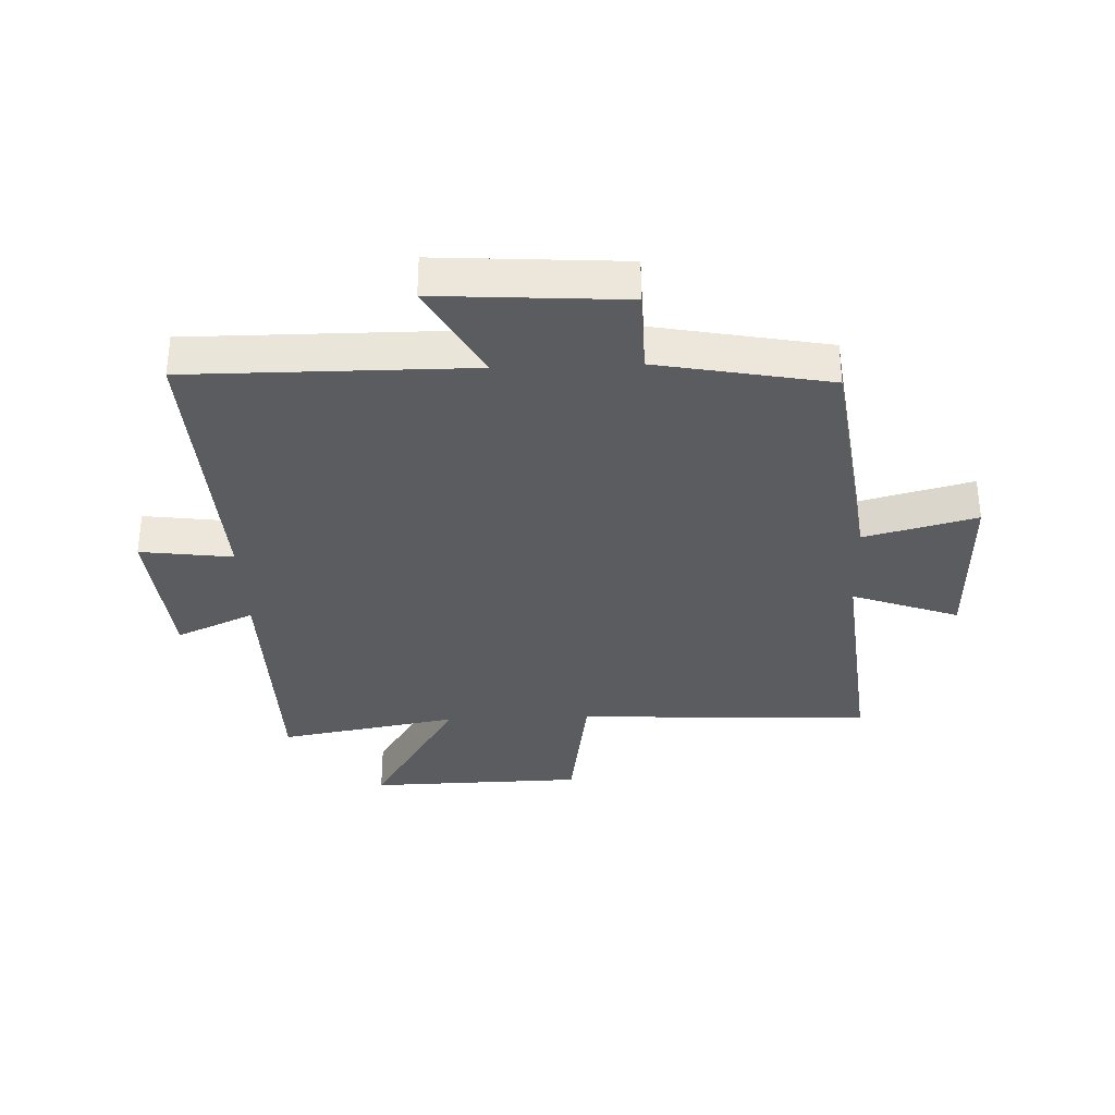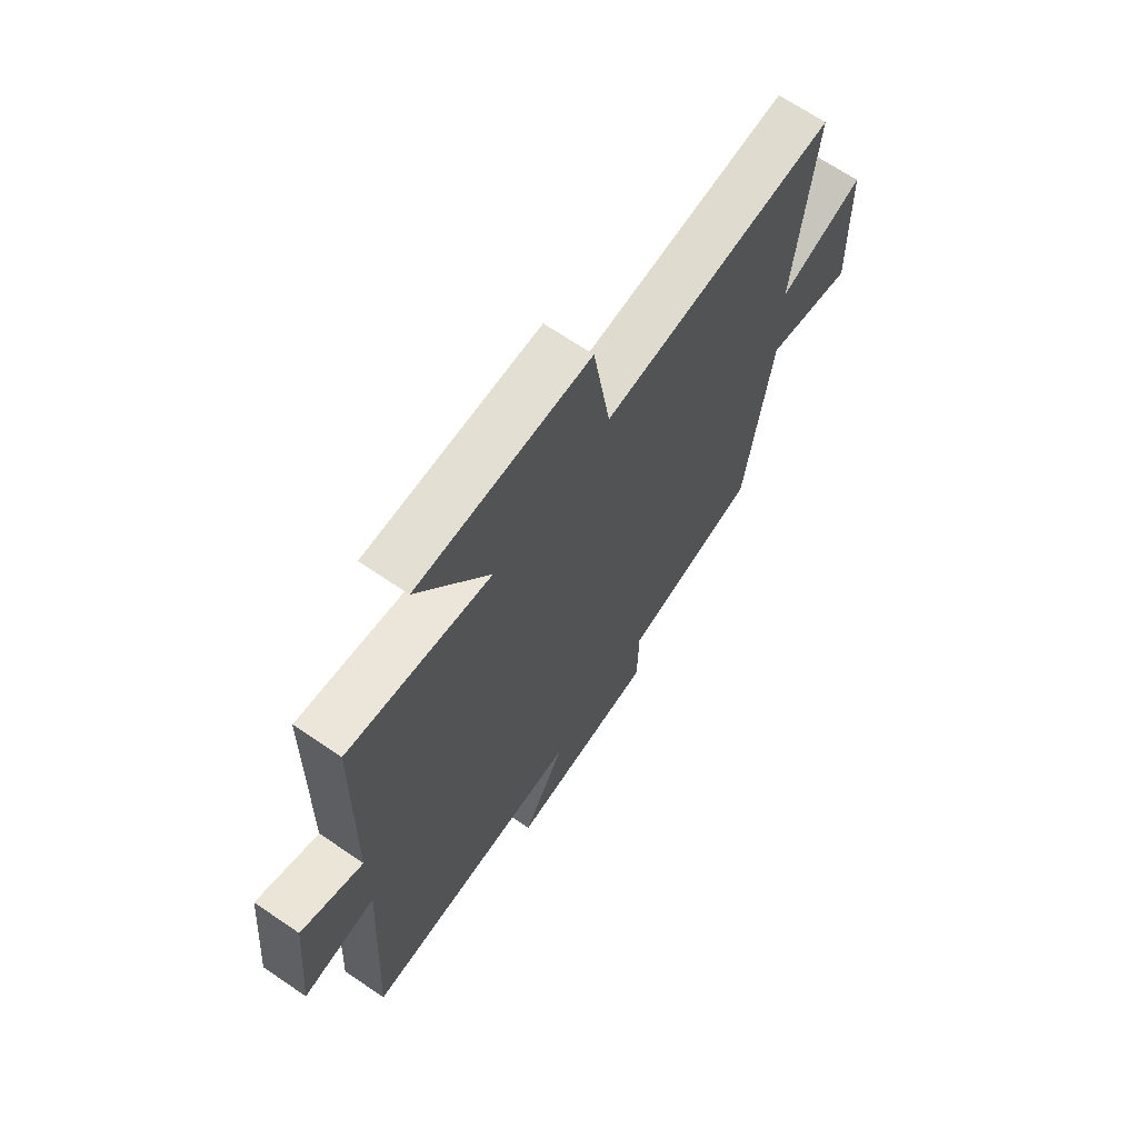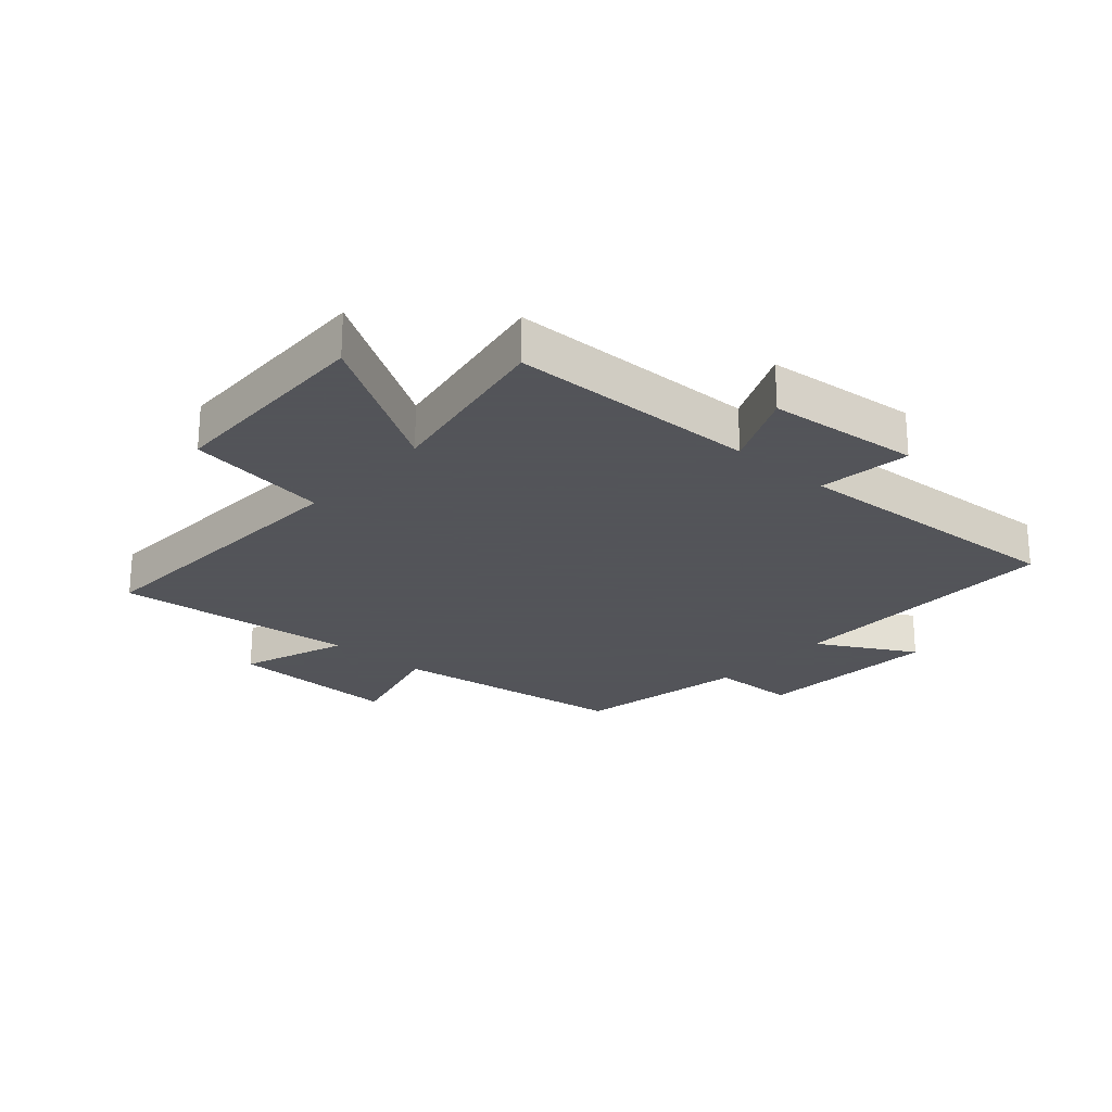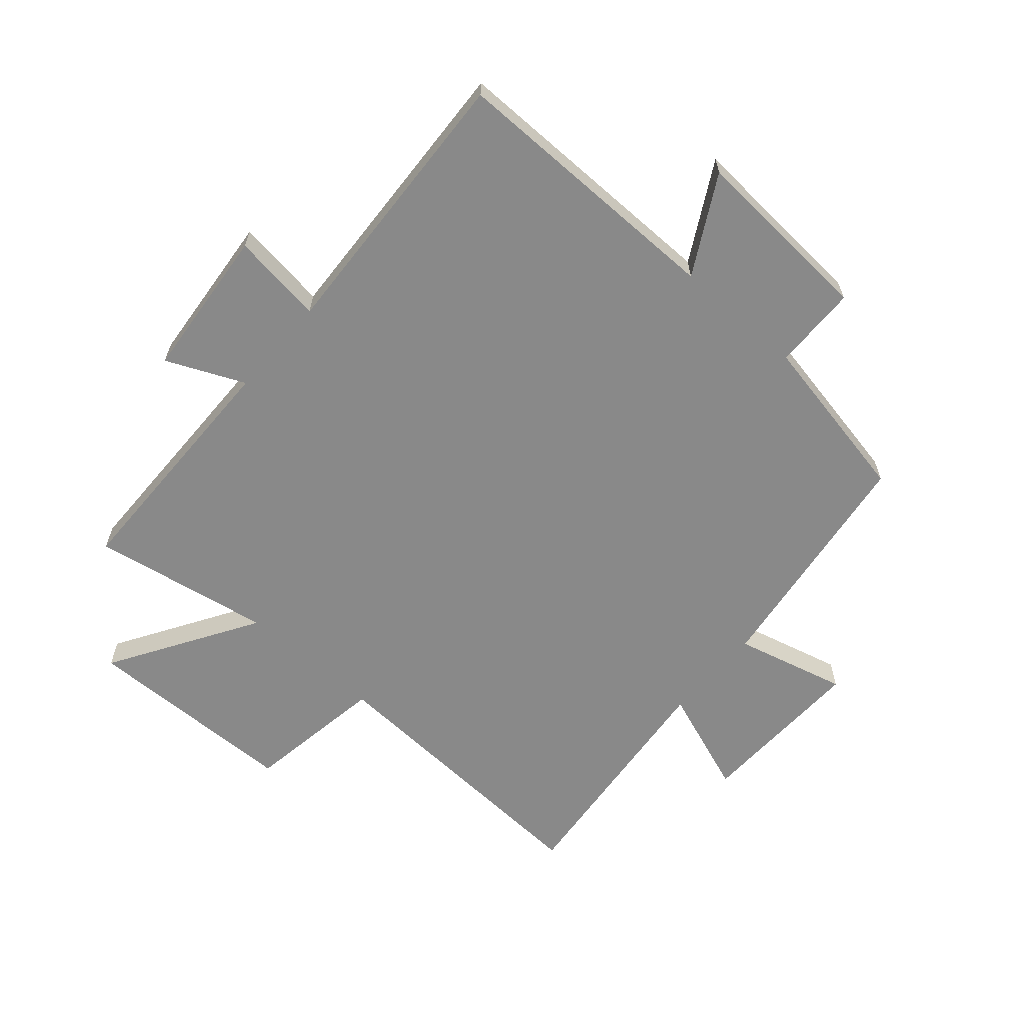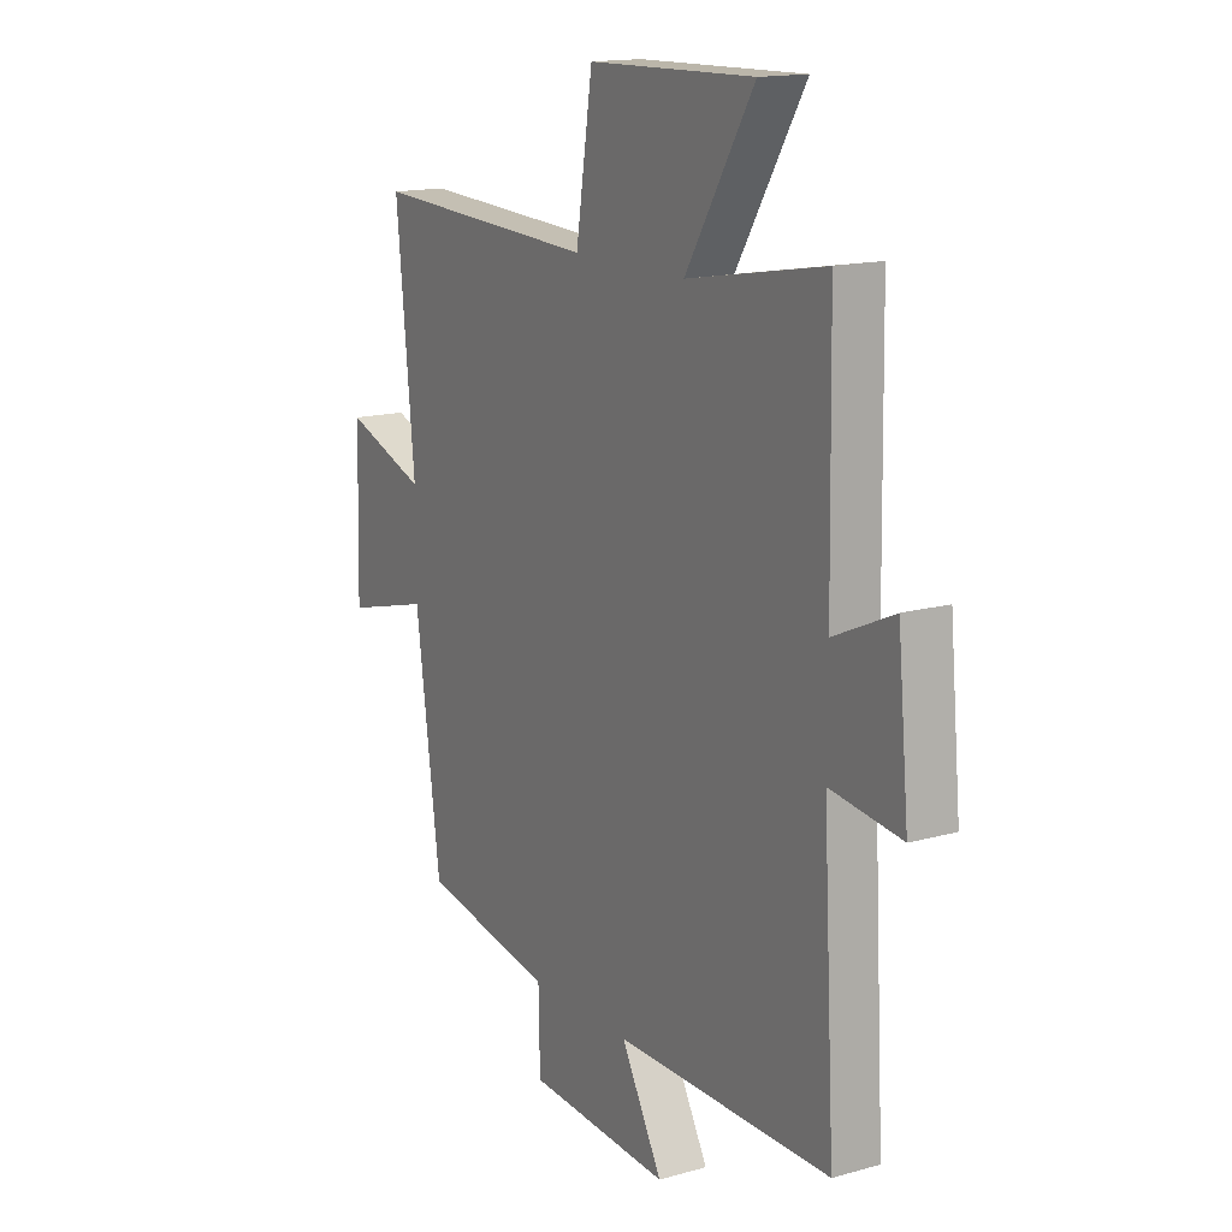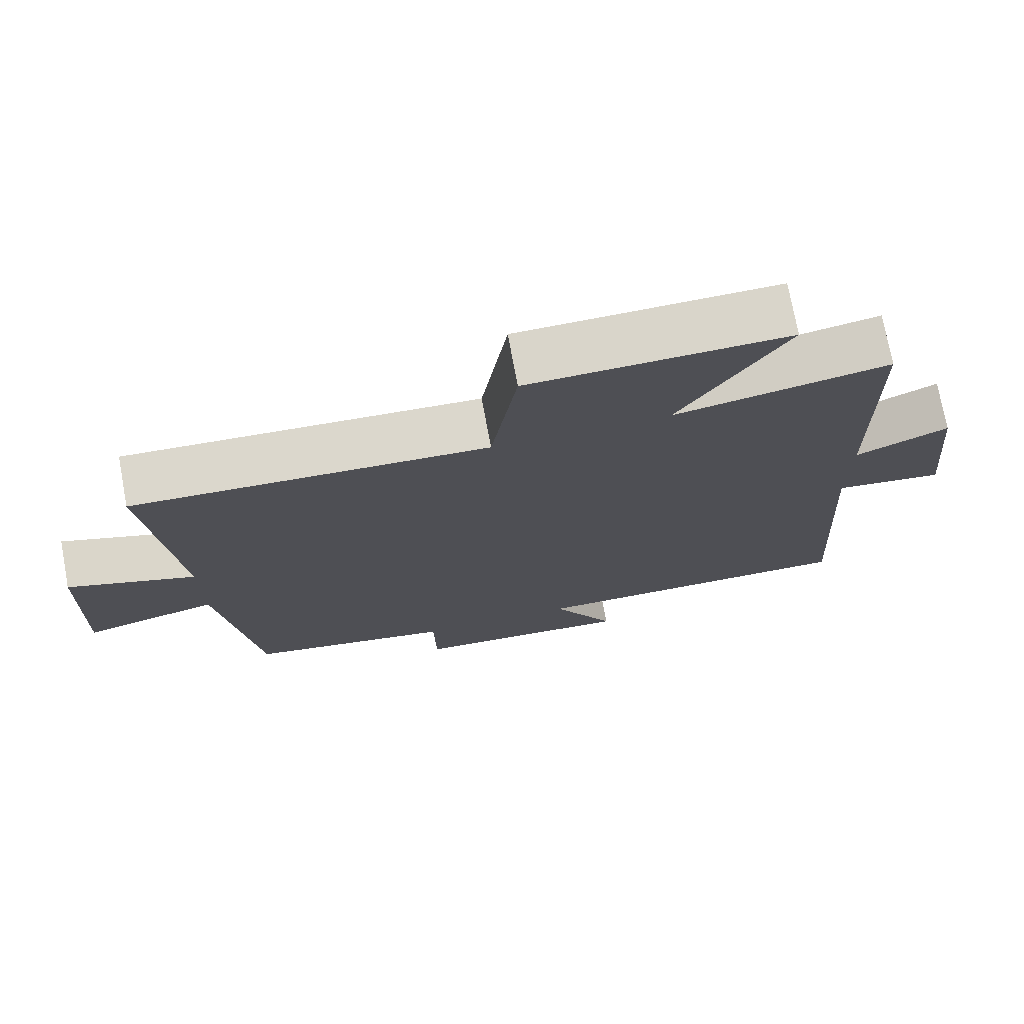
<metadata>
{"format":"obj","ext":"obj","renderer":"f3d","projection":"perspective","resolution":1024,"background":"white","views":[{"elev":-34.0,"azim":-177.8,"up":"+Y"},{"elev":67.8,"azim":124.3,"up":"+Z"},{"elev":-23.9,"azim":48.5,"up":"+Y"},{"elev":-63.2,"azim":138.8,"up":"+Y"},{"elev":15.2,"azim":59.0,"up":"+Z"},{"elev":74.1,"azim":-10.5,"up":"+Z"}]}
</metadata>
<code>
v 0.526 0.07 -0.502
v 0.061 0.07 -0.5
v 0.15 0.07 -0.661
v -0.158 0.07 -0.641
v -0.161 0.07 -0.5
v -0.446 0.07 -0.446
v -0.5 0.07 -0.05
v -0.685 0.07 -0.098
v -0.677 0.07 0.186
v -0.5 0.07 0.122
v -0.54 0.07 0.523
v -0.051 0.07 0.5
v -0.015 0.07 0.734
v 0.343 0.07 0.742
v 0.195 0.07 0.5
v 0.493 0.07 0.553
v 0.5 0.07 0.141
v 0.629 0.07 0.199
v 0.653 0.07 -0.053
v 0.5 0.07 -0.033
v 0.526 0 -0.502
v 0.061 0 -0.5
v 0.15 0 -0.661
v -0.158 0 -0.641
v -0.161 0 -0.5
v -0.446 0 -0.446
v -0.5 0 -0.05
v -0.685 0 -0.098
v -0.677 0 0.186
v -0.5 0 0.122
v -0.54 0 0.523
v -0.051 0 0.5
v -0.015 0 0.734
v 0.343 0 0.742
v 0.195 0 0.5
v 0.493 0 0.553
v 0.5 0 0.141
v 0.629 0 0.199
v 0.653 0 -0.053
v 0.5 0 -0.033
f 17 18 19 20
f 15 16 17 20
f 15 20 1 2
f 12 13 14 15
f 12 15 2
f 10 11 12 2
f 7 8 9 10
f 7 10 2
f 6 7 2
f 5 6 2
f 2 3 4 5
f 40 39 38 37
f 40 37 36 35
f 22 21 40 35
f 35 34 33 32
f 22 35 32
f 22 32 31 30
f 30 29 28 27
f 22 30 27
f 22 27 26
f 22 26 25
f 25 24 23 22
f 1 21 22 2
f 2 22 23 3
f 3 23 24 4
f 4 24 25 5
f 5 25 26 6
f 6 26 27 7
f 7 27 28 8
f 8 28 29 9
f 9 29 30 10
f 10 30 31 11
f 11 31 32 12
f 12 32 33 13
f 13 33 34 14
f 14 34 35 15
f 15 35 36 16
f 16 36 37 17
f 17 37 38 18
f 18 38 39 19
f 19 39 40 20
f 20 40 21 1

</code>
